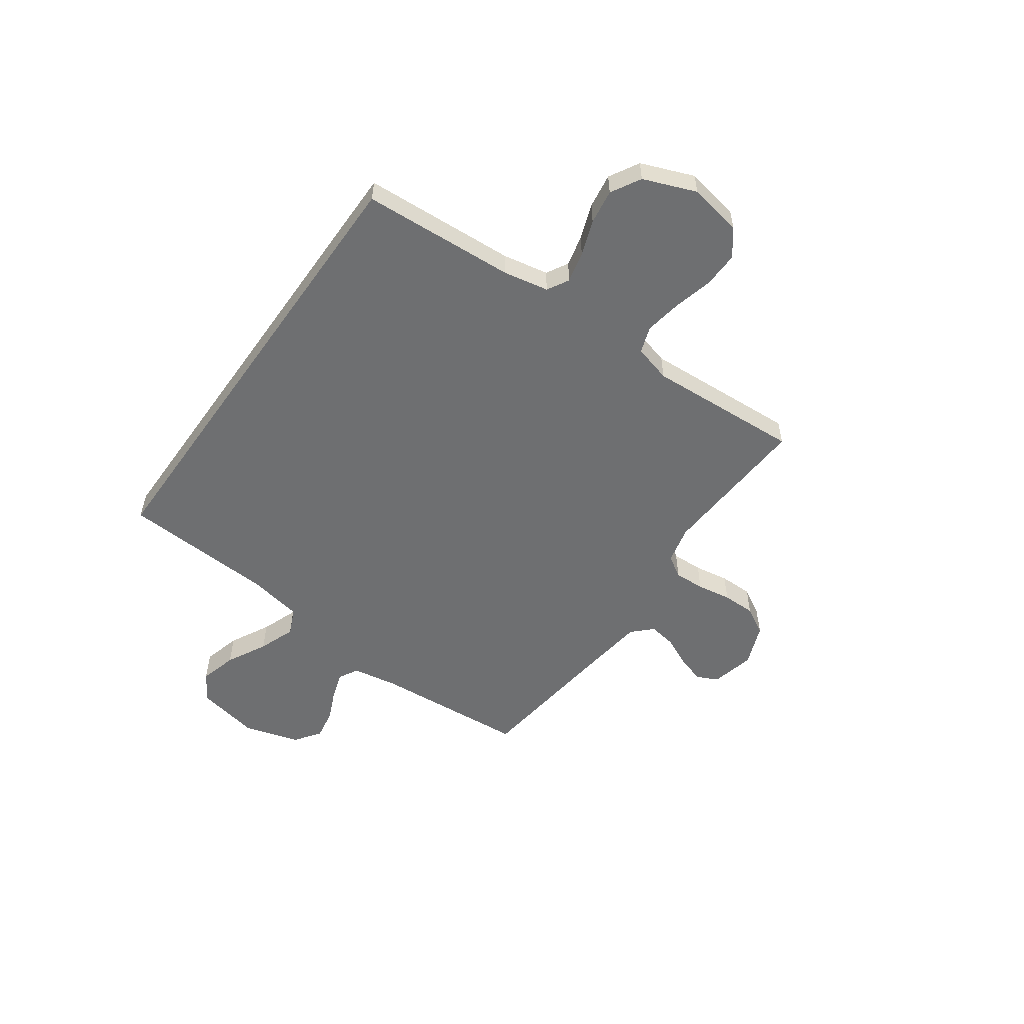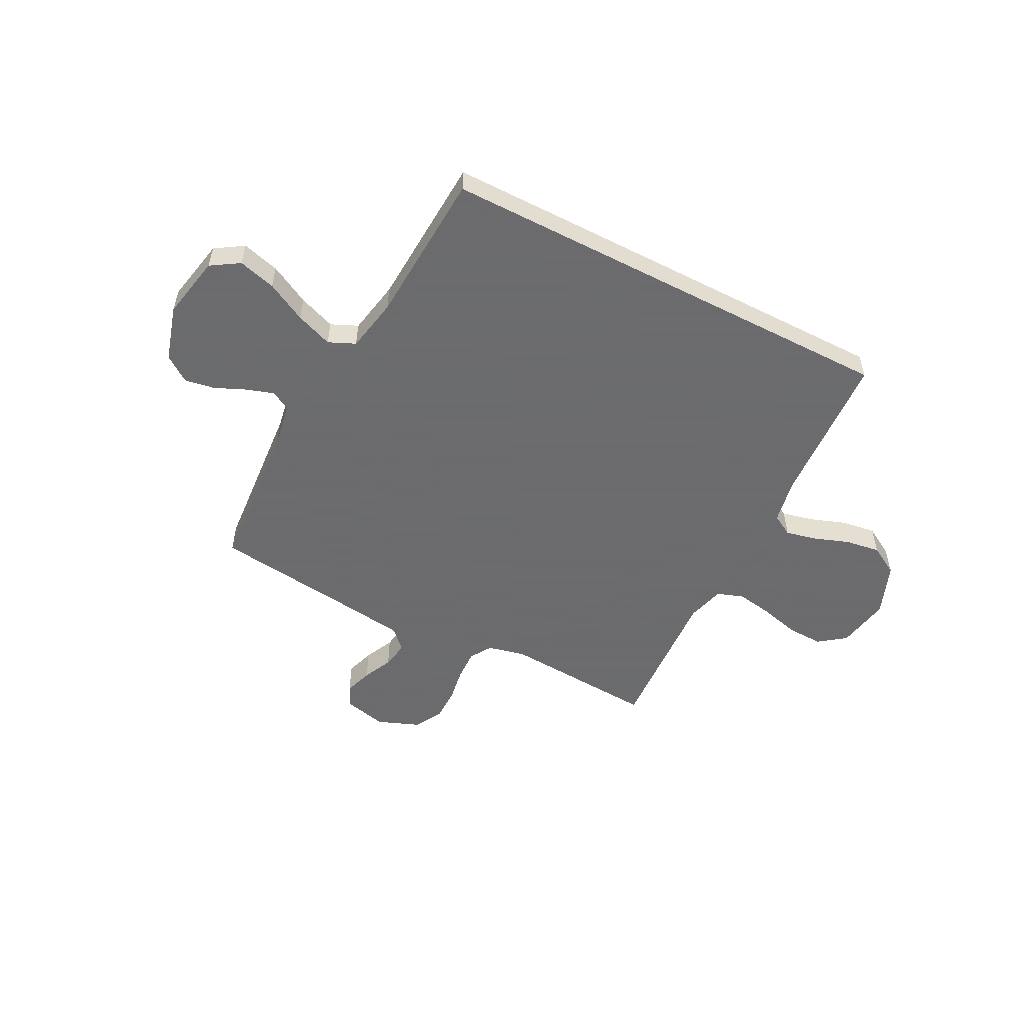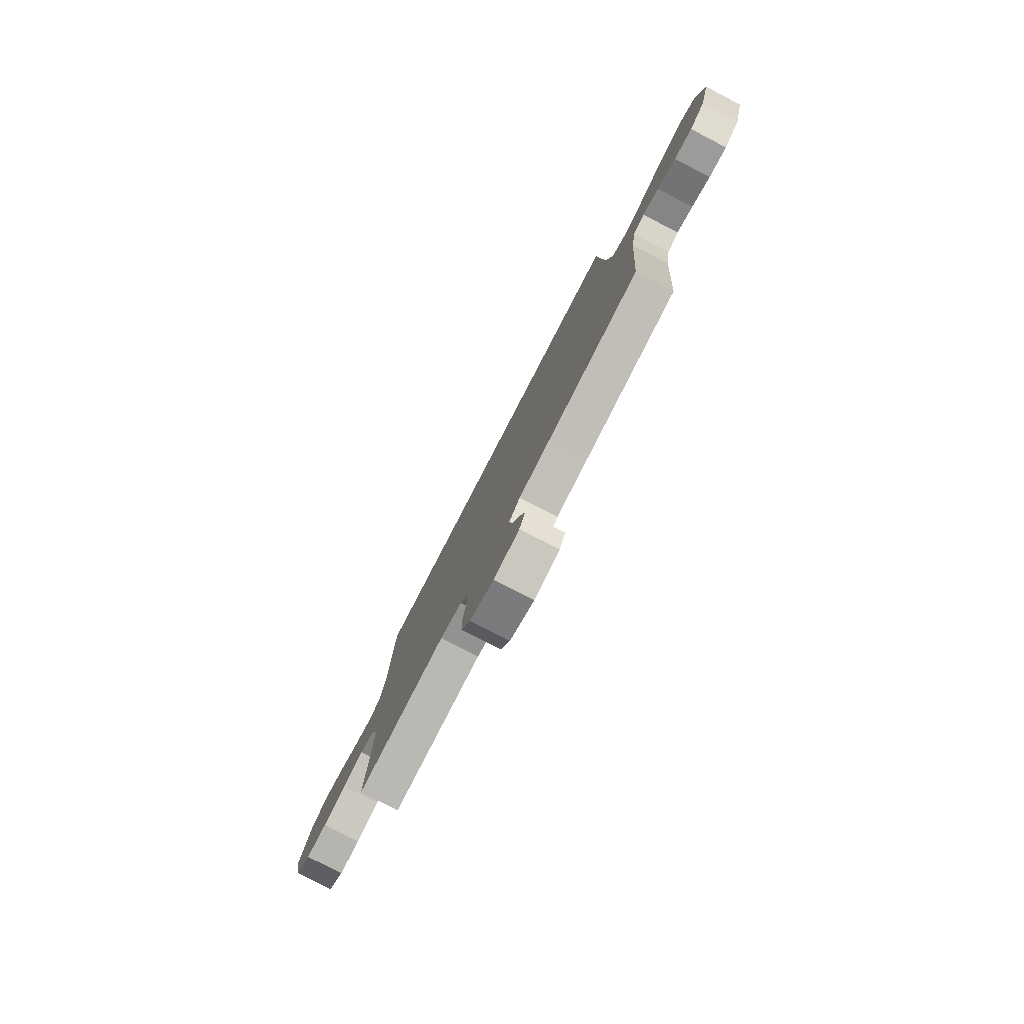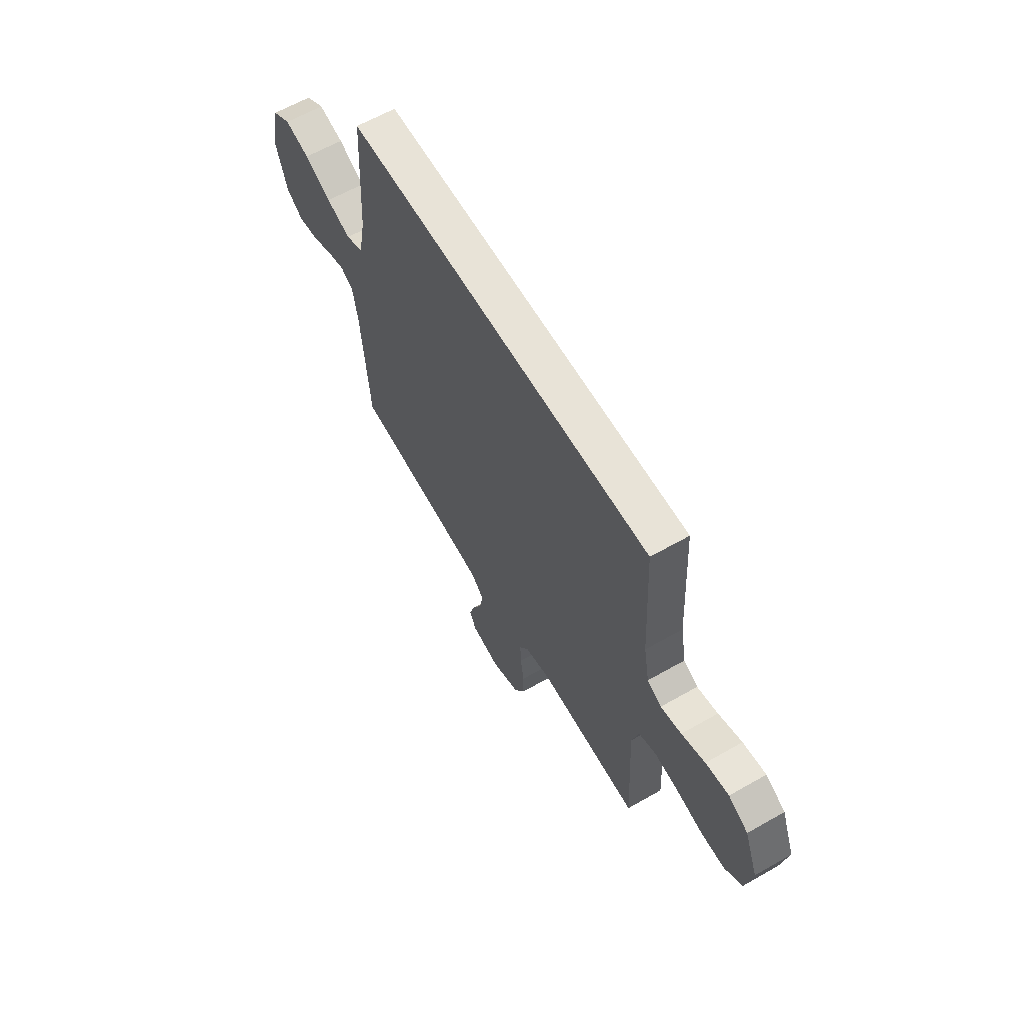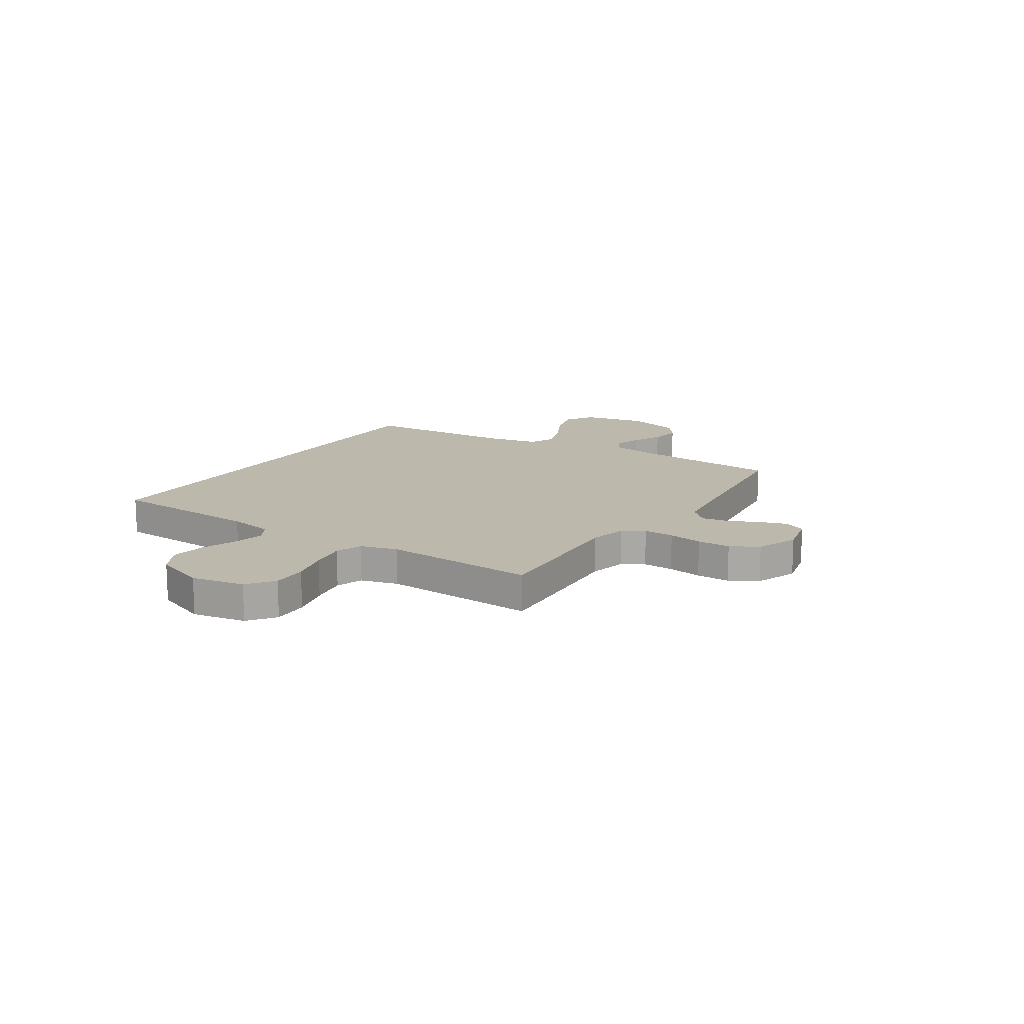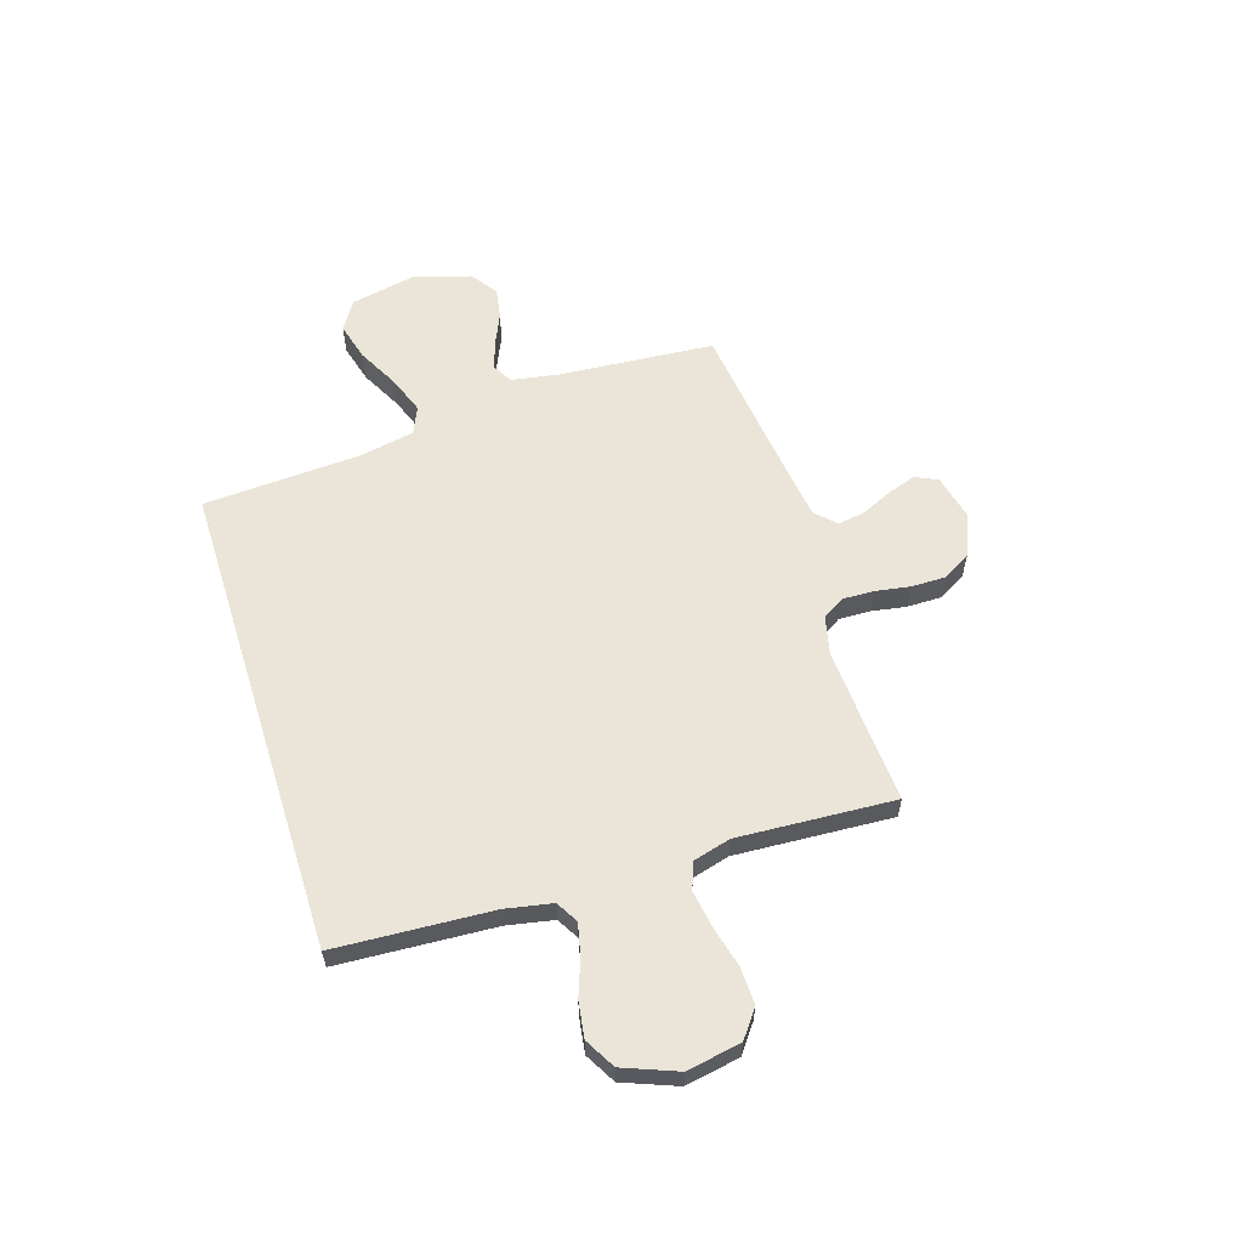
<metadata>
{"format":"obj","ext":"obj","renderer":"f3d","projection":"perspective","resolution":1024,"background":"white","views":[{"elev":-54.6,"azim":54.7,"up":"+Y"},{"elev":-53.5,"azim":-27.3,"up":"+Y"},{"elev":-79.0,"azim":-117.4,"up":"+Z"},{"elev":62.3,"azim":59.9,"up":"+Z"},{"elev":14.6,"azim":122.9,"up":"+Y"},{"elev":59.6,"azim":72.5,"up":"+Y"}]}
</metadata>
<code>
v -0.439 0.07 0.5
v 0.473 0.07 0.5
v 0.49 0.07 0.2
v 0.507 0.07 0.111
v 0.549 0.07 0.087
v 0.61 0.07 0.101
v 0.679 0.07 0.126
v 0.747 0.07 0.136
v 0.805 0.07 0.103
v 0.845 0.07 0
v 0.826 0.07 -0.104
v 0.774 0.07 -0.143
v 0.704 0.07 -0.141
v 0.626 0.07 -0.121
v 0.555 0.07 -0.109
v 0.503 0.07 -0.127
v 0.483 0.07 -0.2
v 0.5 0.07 -0.5
v 0.2 0.07 -0.481
v 0.126 0.07 -0.498
v 0.1 0.07 -0.54
v 0.102 0.07 -0.6
v 0.113 0.07 -0.667
v 0.113 0.07 -0.732
v 0.082 0.07 -0.786
v 0 0.07 -0.818
v -0.085 0.07 -0.798
v -0.105 0.07 -0.756
v -0.087 0.07 -0.701
v -0.06 0.07 -0.643
v -0.051 0.07 -0.59
v -0.088 0.07 -0.552
v -0.2 0.07 -0.537
v -0.5 0.07 -0.5
v -0.523 0.07 -0.2
v -0.538 0.07 -0.112
v -0.576 0.07 -0.091
v -0.629 0.07 -0.108
v -0.69 0.07 -0.135
v -0.749 0.07 -0.145
v -0.799 0.07 -0.109
v -0.831 0.07 0
v -0.806 0.07 0.124
v -0.751 0.07 0.159
v -0.678 0.07 0.139
v -0.6 0.07 0.098
v -0.528 0.07 0.071
v -0.476 0.07 0.094
v -0.456 0.07 0.2
v -0.439 0 0.5
v 0.473 0 0.5
v 0.49 0 0.2
v 0.507 0 0.111
v 0.549 0 0.087
v 0.61 0 0.101
v 0.679 0 0.126
v 0.747 0 0.136
v 0.805 0 0.103
v 0.845 0 0
v 0.826 0 -0.104
v 0.774 0 -0.143
v 0.704 0 -0.141
v 0.626 0 -0.121
v 0.555 0 -0.109
v 0.503 0 -0.127
v 0.483 0 -0.2
v 0.5 0 -0.5
v 0.2 0 -0.481
v 0.126 0 -0.498
v 0.1 0 -0.54
v 0.102 0 -0.6
v 0.113 0 -0.667
v 0.113 0 -0.732
v 0.082 0 -0.786
v 0 0 -0.818
v -0.085 0 -0.798
v -0.105 0 -0.756
v -0.087 0 -0.701
v -0.06 0 -0.643
v -0.051 0 -0.59
v -0.088 0 -0.552
v -0.2 0 -0.537
v -0.5 0 -0.5
v -0.523 0 -0.2
v -0.538 0 -0.112
v -0.576 0 -0.091
v -0.629 0 -0.108
v -0.69 0 -0.135
v -0.749 0 -0.145
v -0.799 0 -0.109
v -0.831 0 0
v -0.806 0 0.124
v -0.751 0 0.159
v -0.678 0 0.139
v -0.6 0 0.098
v -0.528 0 0.071
v -0.476 0 0.094
v -0.456 0 0.2
f 44 45 46
f 43 44 46
f 42 43 46
f 41 42 46
f 40 41 46
f 39 40 46
f 38 39 46
f 37 38 46 47
f 36 37 47 48
f 33 34 35
f 35 36 48
f 33 35 48
f 32 33 48
f 28 29 30
f 27 28 30
f 26 27 30
f 25 26 30
f 24 25 30
f 23 24 30
f 22 23 30
f 21 22 30 31
f 32 48 49
f 31 32 49
f 21 31 49
f 20 21 49
f 12 13 14
f 11 12 14
f 10 11 14
f 9 10 14
f 8 9 14
f 7 8 14
f 6 7 14
f 5 6 14 15
f 4 5 15 16
f 1 2 3
f 49 1 3
f 20 49 3
f 19 20 3
f 17 18 19
f 16 17 19
f 4 16 19
f 3 4 19
f 95 94 93
f 95 93 92
f 95 92 91
f 95 91 90
f 95 90 89
f 95 89 88
f 95 88 87
f 96 95 87 86
f 97 96 86 85
f 84 83 82
f 97 85 84
f 97 84 82
f 97 82 81
f 79 78 77
f 79 77 76
f 79 76 75
f 79 75 74
f 79 74 73
f 79 73 72
f 79 72 71
f 80 79 71 70
f 98 97 81
f 98 81 80
f 98 80 70
f 98 70 69
f 63 62 61
f 63 61 60
f 63 60 59
f 63 59 58
f 63 58 57
f 63 57 56
f 63 56 55
f 64 63 55 54
f 65 64 54 53
f 52 51 50
f 52 50 98
f 52 98 69
f 52 69 68
f 68 67 66
f 68 66 65
f 68 65 53
f 68 53 52
f 1 50 51 2
f 2 51 52 3
f 3 52 53 4
f 4 53 54 5
f 5 54 55 6
f 6 55 56 7
f 7 56 57 8
f 8 57 58 9
f 9 58 59 10
f 10 59 60 11
f 11 60 61 12
f 12 61 62 13
f 13 62 63 14
f 14 63 64 15
f 15 64 65 16
f 16 65 66 17
f 17 66 67 18
f 18 67 68 19
f 19 68 69 20
f 20 69 70 21
f 21 70 71 22
f 22 71 72 23
f 23 72 73 24
f 24 73 74 25
f 25 74 75 26
f 26 75 76 27
f 27 76 77 28
f 28 77 78 29
f 29 78 79 30
f 30 79 80 31
f 31 80 81 32
f 32 81 82 33
f 33 82 83 34
f 34 83 84 35
f 35 84 85 36
f 36 85 86 37
f 37 86 87 38
f 38 87 88 39
f 39 88 89 40
f 40 89 90 41
f 41 90 91 42
f 42 91 92 43
f 43 92 93 44
f 44 93 94 45
f 45 94 95 46
f 46 95 96 47
f 47 96 97 48
f 48 97 98 49
f 49 98 50 1

</code>
